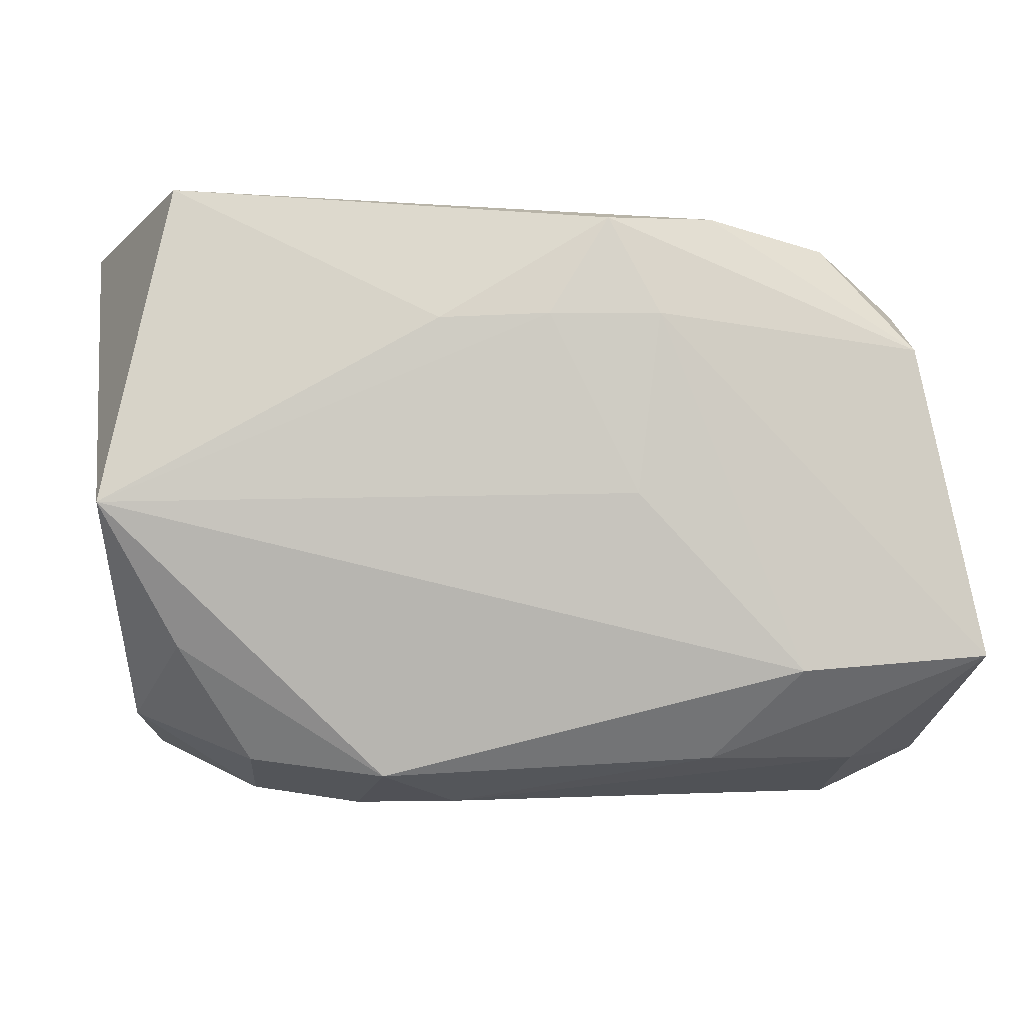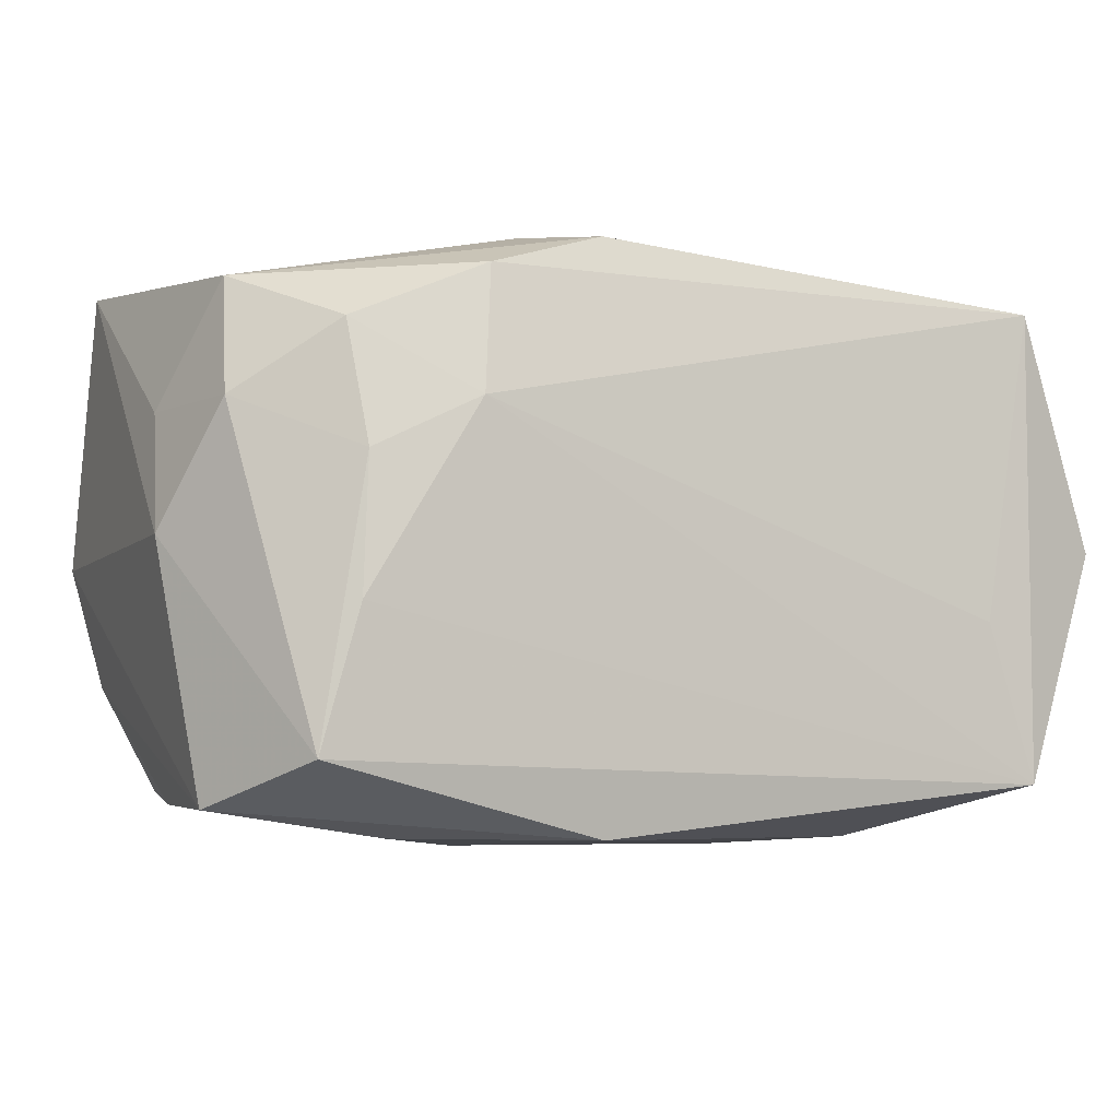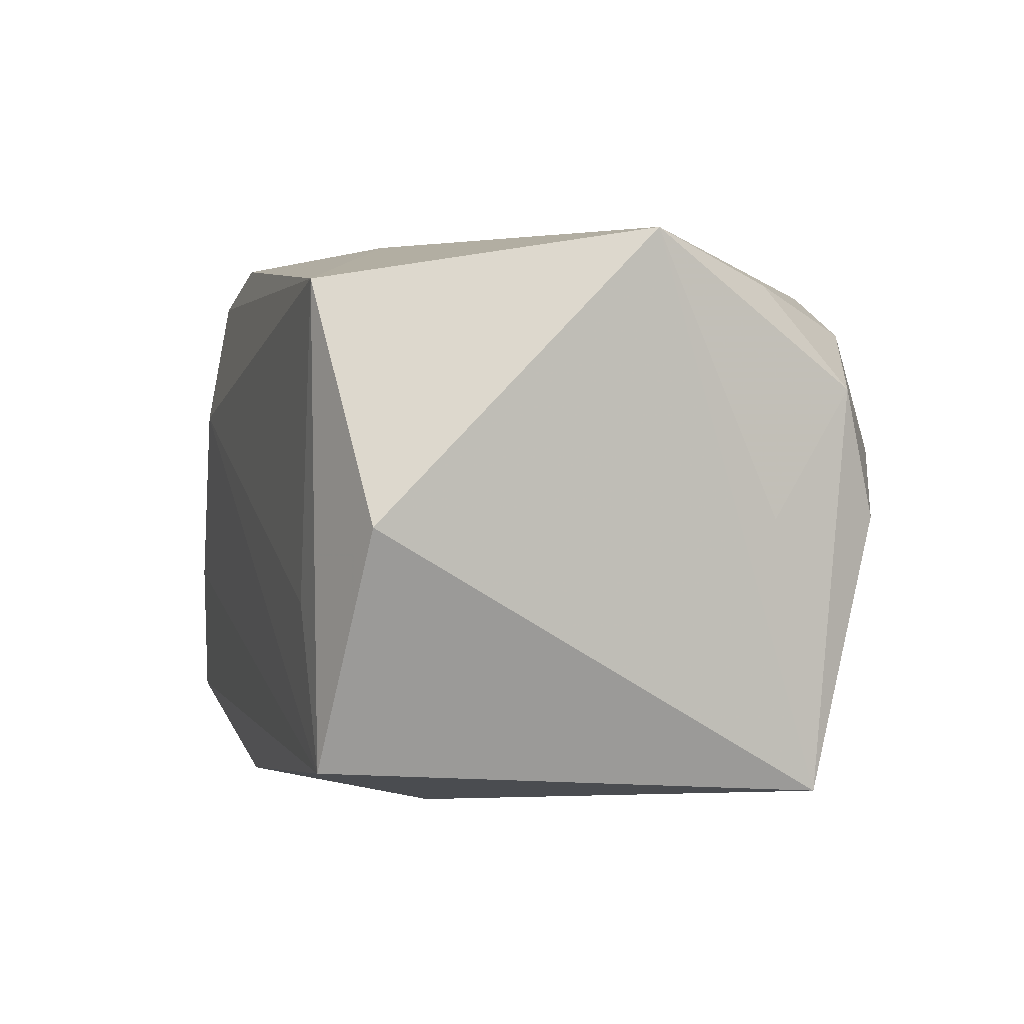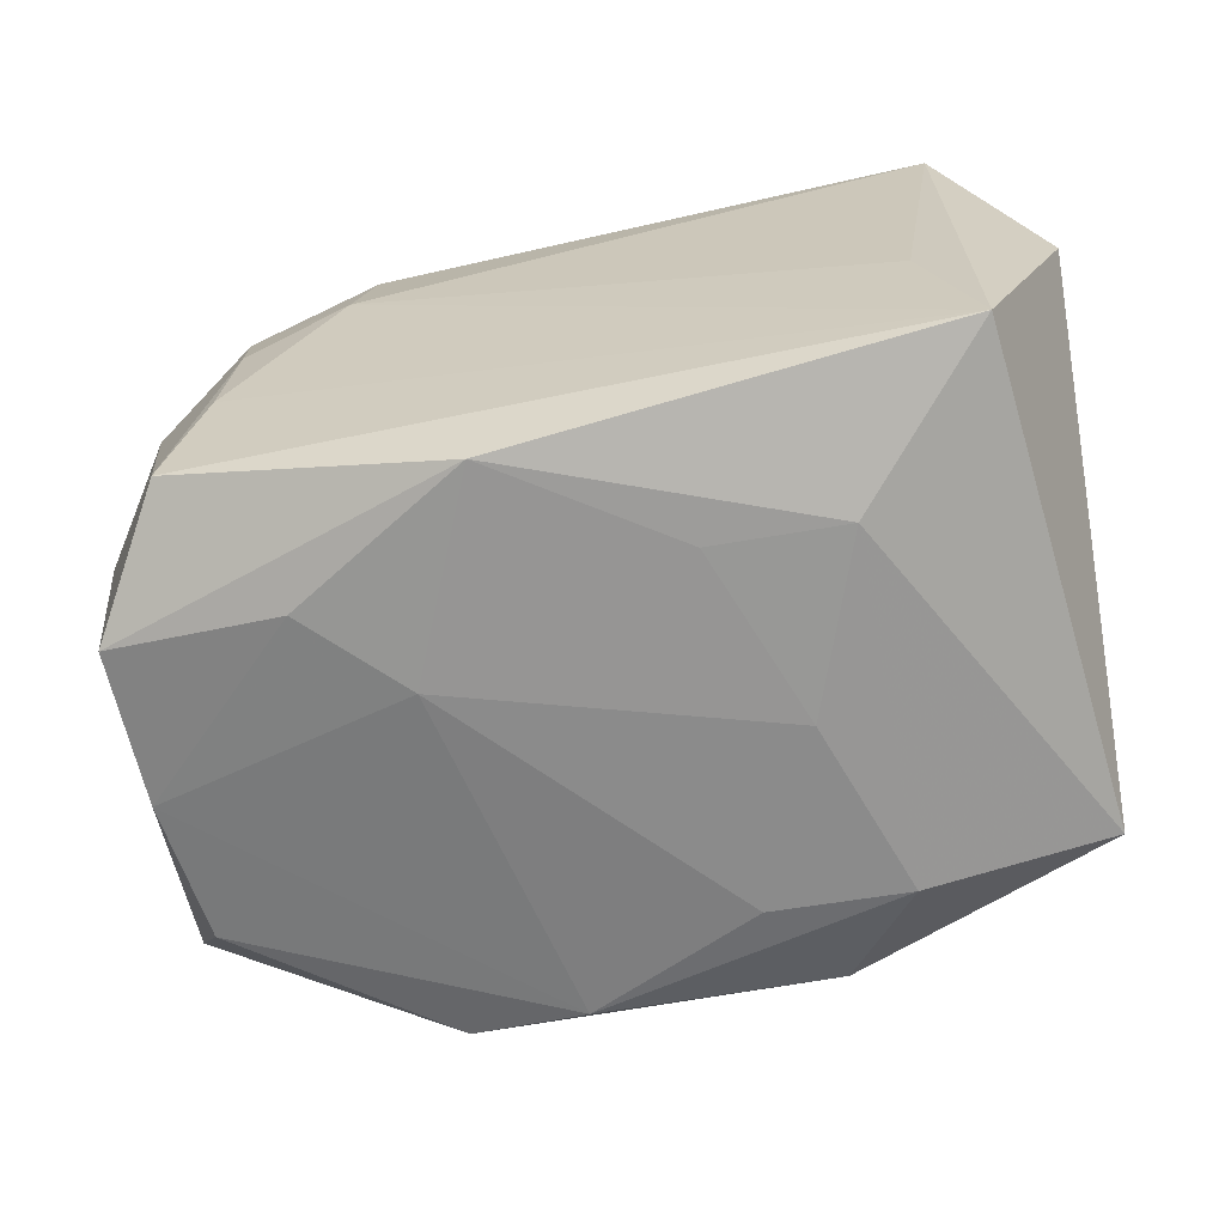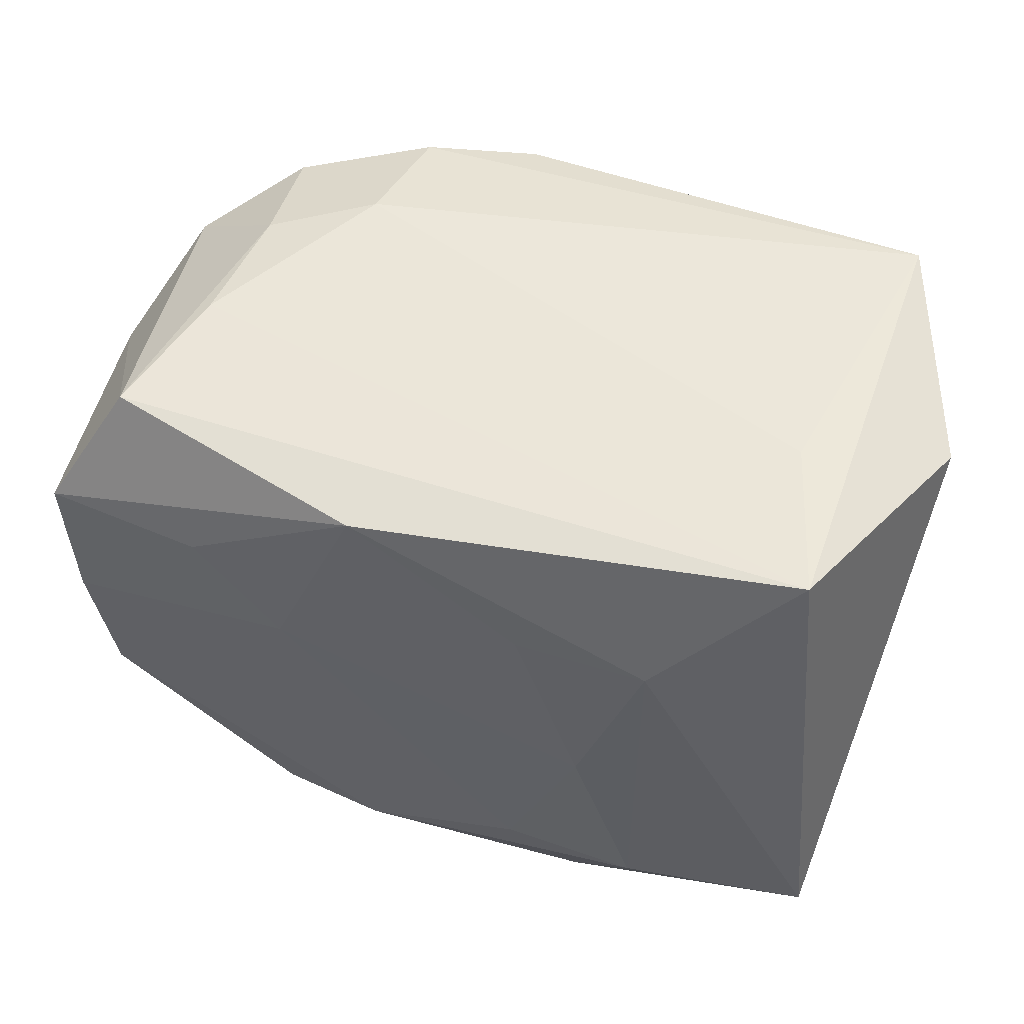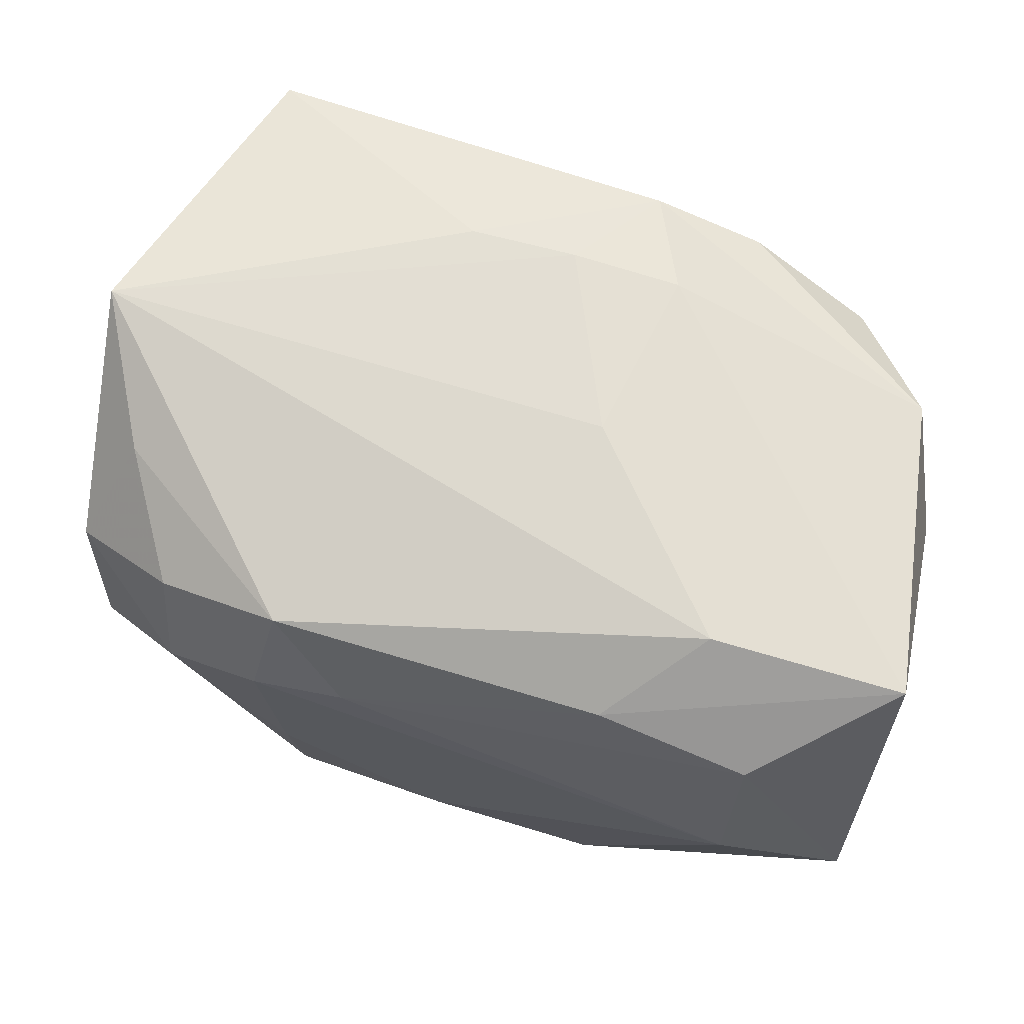
<metadata>
{"format":"obj","ext":"obj","renderer":"f3d","projection":"perspective","resolution":1024,"background":"white","views":[{"elev":-2.8,"azim":-6.4,"up":"+Y"},{"elev":-6.3,"azim":158.8,"up":"+Z"},{"elev":1.0,"azim":-107.6,"up":"+Z"},{"elev":-65.9,"azim":-169.0,"up":"+Z"},{"elev":50.5,"azim":-160.5,"up":"+Y"},{"elev":68.1,"azim":19.0,"up":"+Z"}]}
</metadata>
<code>
v -0.02443 0.01428 -0.0001931
v 0.003968 -0.01478 -0.01414
v -0.02238 -0.009825 -0.01415
v -0.01257 0.008404 -0.01518
v 0.01035 0.01626 0.005876
v 0.0158 0.01533 0.00315
v 0.01661 0.01396 0.009698
v 0.02094 -0.007934 -0.01279
v 0.0003793 0.00944 0.01544
v -0.004113 -0.017 0.008353
v -0.009177 -0.0007942 -0.01563
v 0.006372 0.009546 0.01539
v 0.01807 0.01514 -0.01153
v -0.01966 0.01626 0.01204
v 0.0007636 -0.01657 -0.009909
v 0.008044 0.004186 -0.01563
v 0.02416 0.006807 -0.0003744
v 0.01614 0.01565 -0.004085
v 0.02203 0.00818 -0.01384
v -0.02055 -0.01403 8.503e-05
v -0.02166 -0.01209 0.006825
v 0.02375 0.004082 0.006098
v 0.02459 -0.01466 -0.00015
v -0.008997 -0.01652 -0.005995
v -0.01717 0.01626 -0.004211
v -0.008598 -0.01585 -0.01285
v 0.02172 0.01083 0.006049
v -0.008296 -0.0153 0.01269
v -0.005515 0.009148 0.0152
v -0.005213 -0.01012 -0.01526
v 0.005111 -0.0001767 0.01577
v 0.01008 -0.01551 -0.01299
v 0.02125 0.008083 0.01252
v -0.01511 -0.01648 0.00373
v 0.01412 -0.009663 0.01549
v -0.009391 -0.01717 0.006397
v -0.01249 -0.01033 -0.01532
v -0.0234 -0.0007646 0.01478
v 0.009712 -0.01447 0.01218
v 0.02453 -0.008883 0.01449
v -0.01978 0.016 -0.01251
v -0.01537 -0.01449 0.01007
v -0.02266 -0.007521 2.754e-05
v -0.005571 0.008657 -0.0154
v 0.02184 -0.0001439 -0.01353
v -0.01926 -0.008338 0.01236
v -0.0149 -0.01419 -0.009594
v 0.01796 -0.0146 0.01046
v 0.01294 0.008861 -0.01522
v 0.009679 0.01514 0.01265
v 0.02332 -0.01144 -0.006999
v 0.01793 -0.01693 0.003818
v 0.003569 0.01461 -0.01531
v 0.003704 0.01481 0.0145
f 41 14 25
f 19 13 17
f 38 35 31
f 13 41 18
f 3 41 4
f 22 40 17
f 21 3 20
f 14 38 29
f 43 3 21
f 21 38 43
f 43 38 3
f 1 41 3
f 3 38 1
f 14 41 1
f 1 38 14
f 17 13 27
f 27 22 17
f 13 19 53
f 53 41 13
f 53 4 41
f 37 4 11
f 3 4 37
f 3 37 26
f 15 32 52
f 52 36 15
f 15 36 24
f 24 26 15
f 15 26 32
f 23 48 52
f 40 48 23
f 52 32 23
f 32 51 23
f 17 40 23
f 23 19 17
f 23 51 19
f 8 51 32
f 10 36 52
f 52 48 10
f 40 35 39
f 39 48 40
f 39 10 48
f 21 20 34
f 24 36 34
f 34 26 24
f 20 26 34
f 40 22 33
f 22 27 33
f 27 7 33
f 49 53 19
f 11 4 44
f 4 53 44
f 47 20 3
f 3 26 47
f 47 26 20
f 32 26 2
f 2 26 37
f 2 8 32
f 25 14 5
f 5 41 25
f 5 18 41
f 40 33 12
f 31 35 12
f 12 35 40
f 30 37 11
f 30 2 37
f 2 30 16
f 16 30 11
f 53 49 16
f 11 44 16
f 16 44 53
f 21 34 42
f 42 34 36
f 10 39 28
f 28 39 35
f 36 10 28
f 28 42 36
f 35 38 28
f 50 5 14
f 7 5 50
f 50 33 7
f 18 5 6
f 6 5 7
f 13 18 6
f 6 27 13
f 6 7 27
f 31 12 9
f 9 38 31
f 9 29 38
f 8 2 45
f 2 16 45
f 19 51 45
f 51 8 45
f 45 49 19
f 45 16 49
f 46 28 38
f 42 28 46
f 46 38 21
f 21 42 46
f 54 12 33
f 33 50 54
f 54 9 12
f 54 50 14
f 14 29 54
f 29 9 54

</code>
